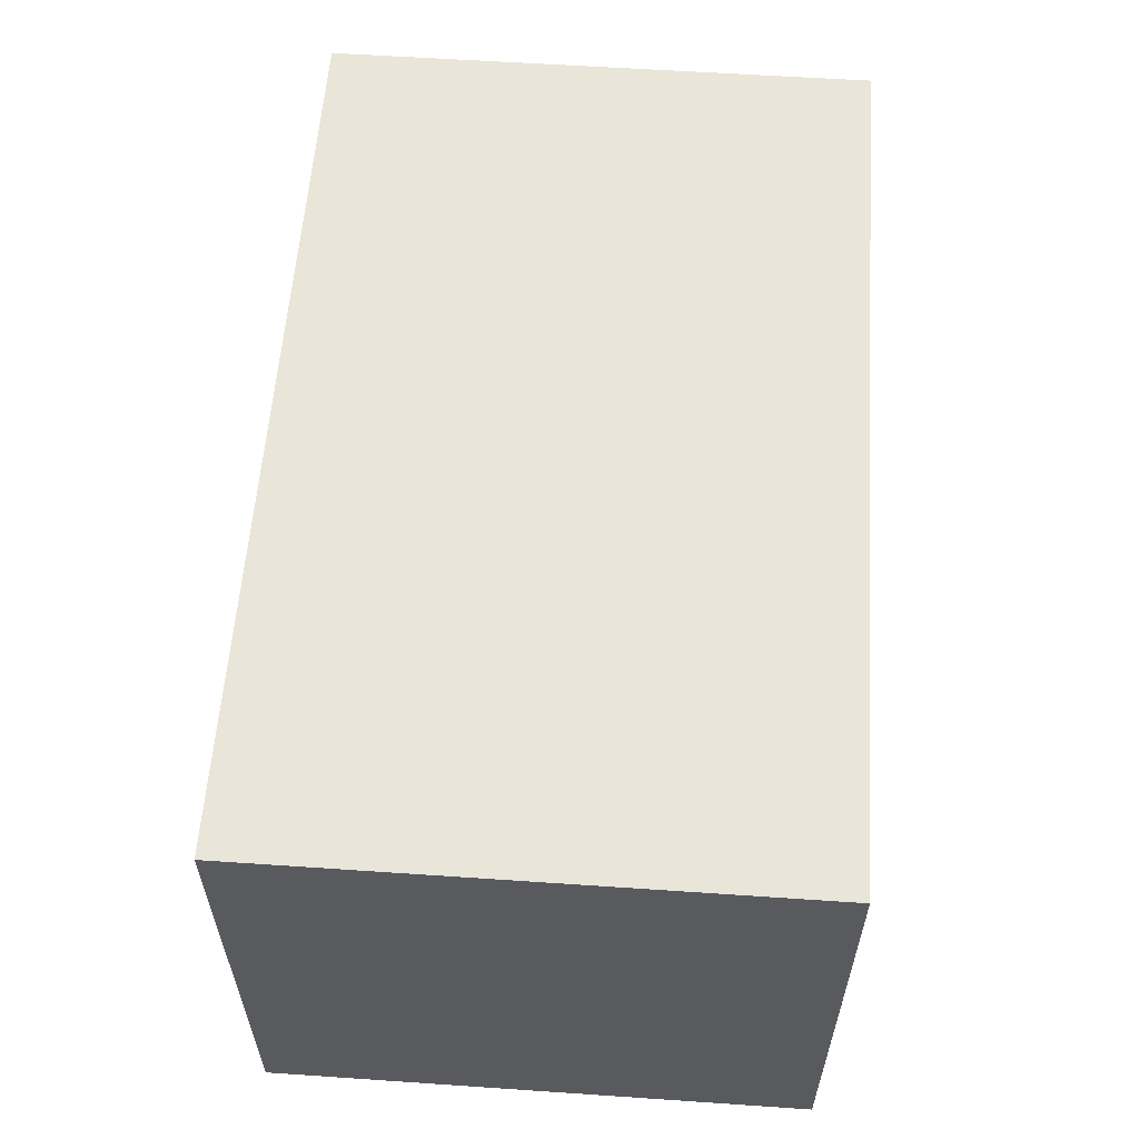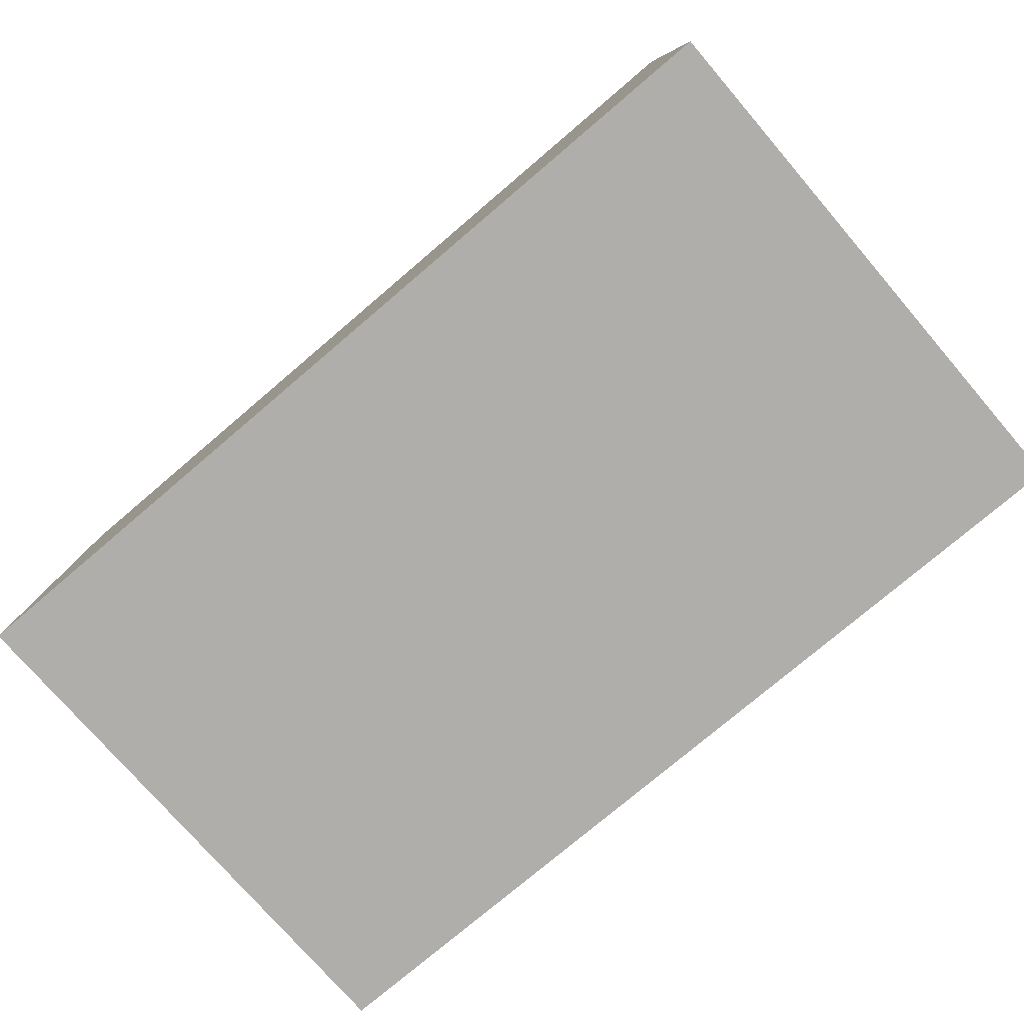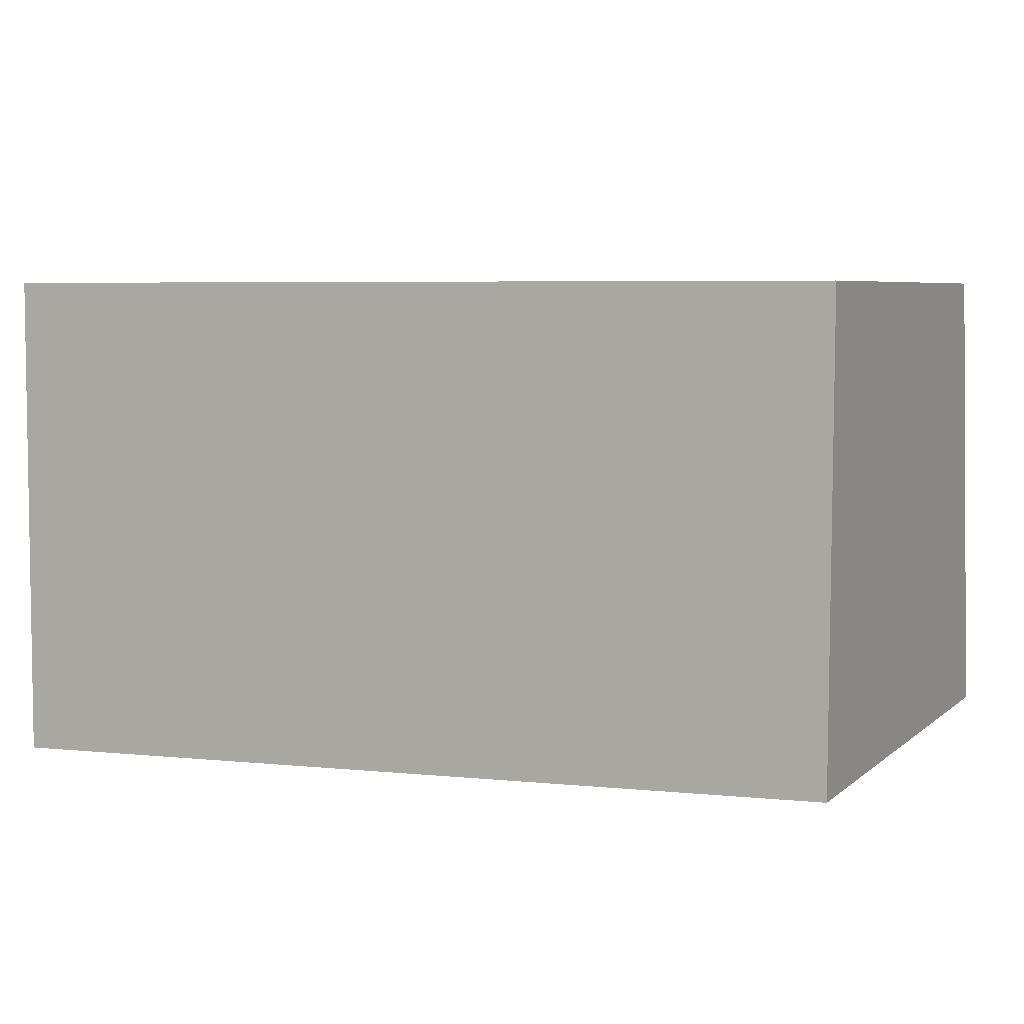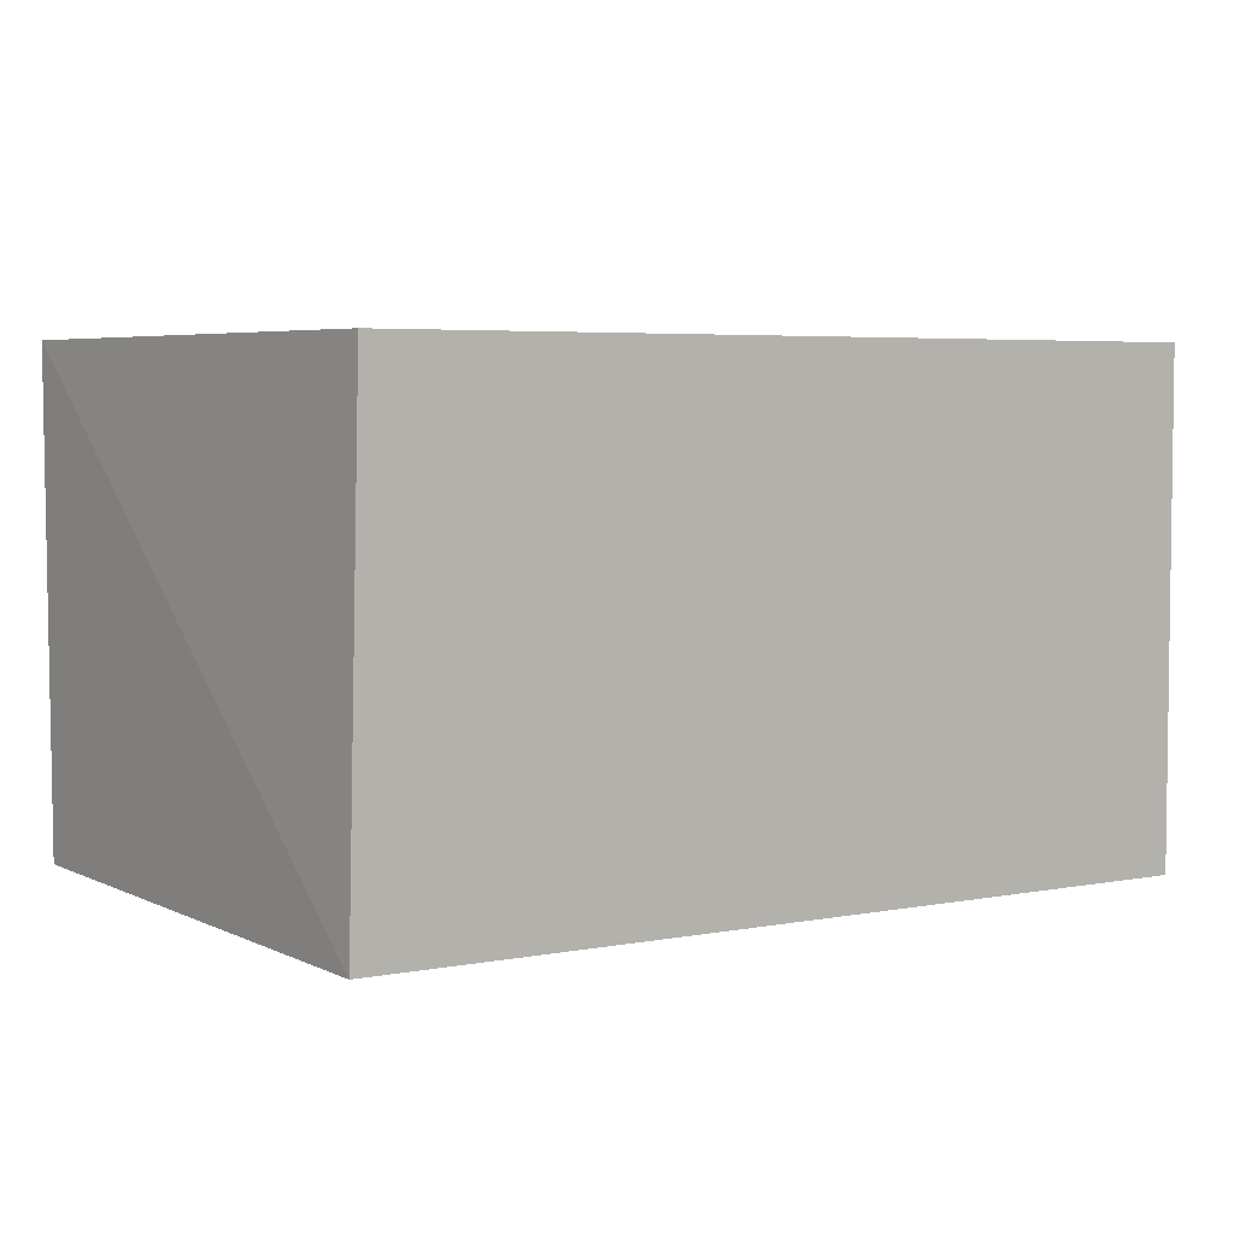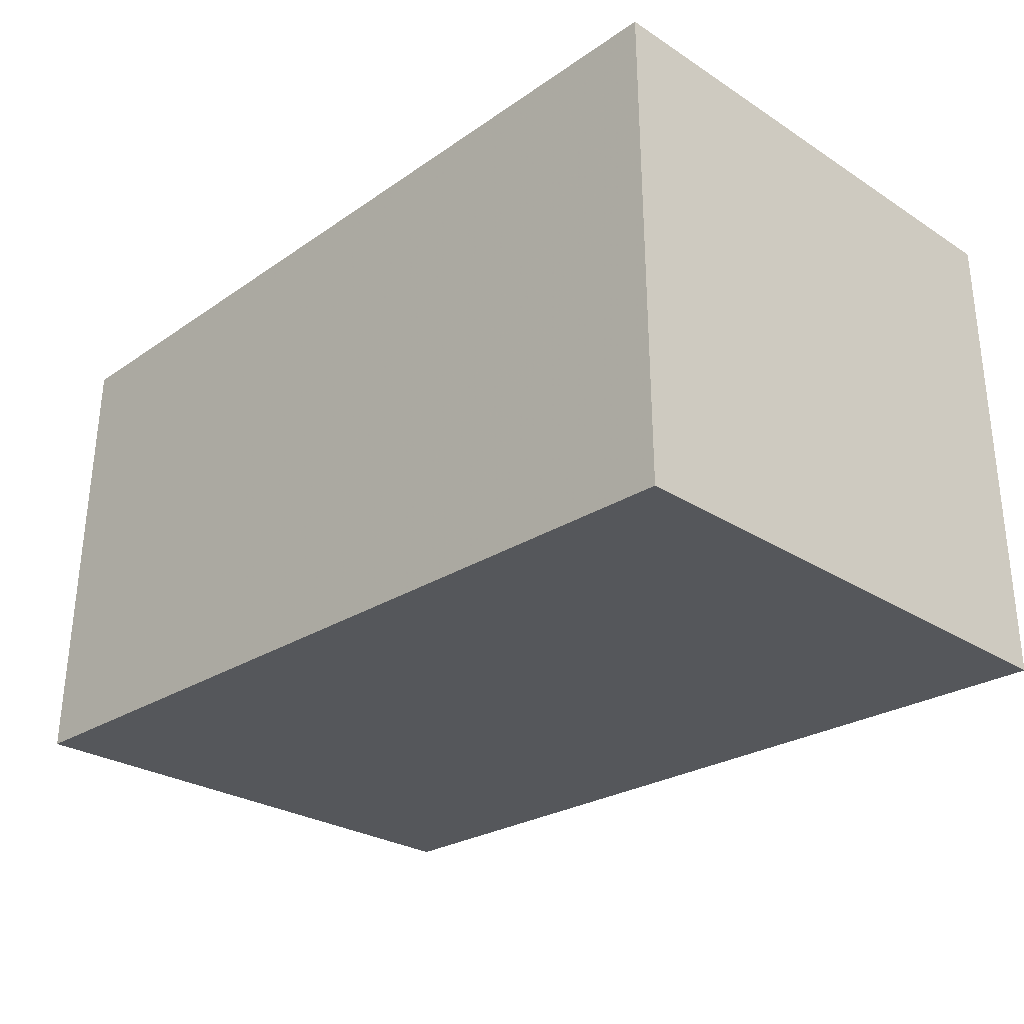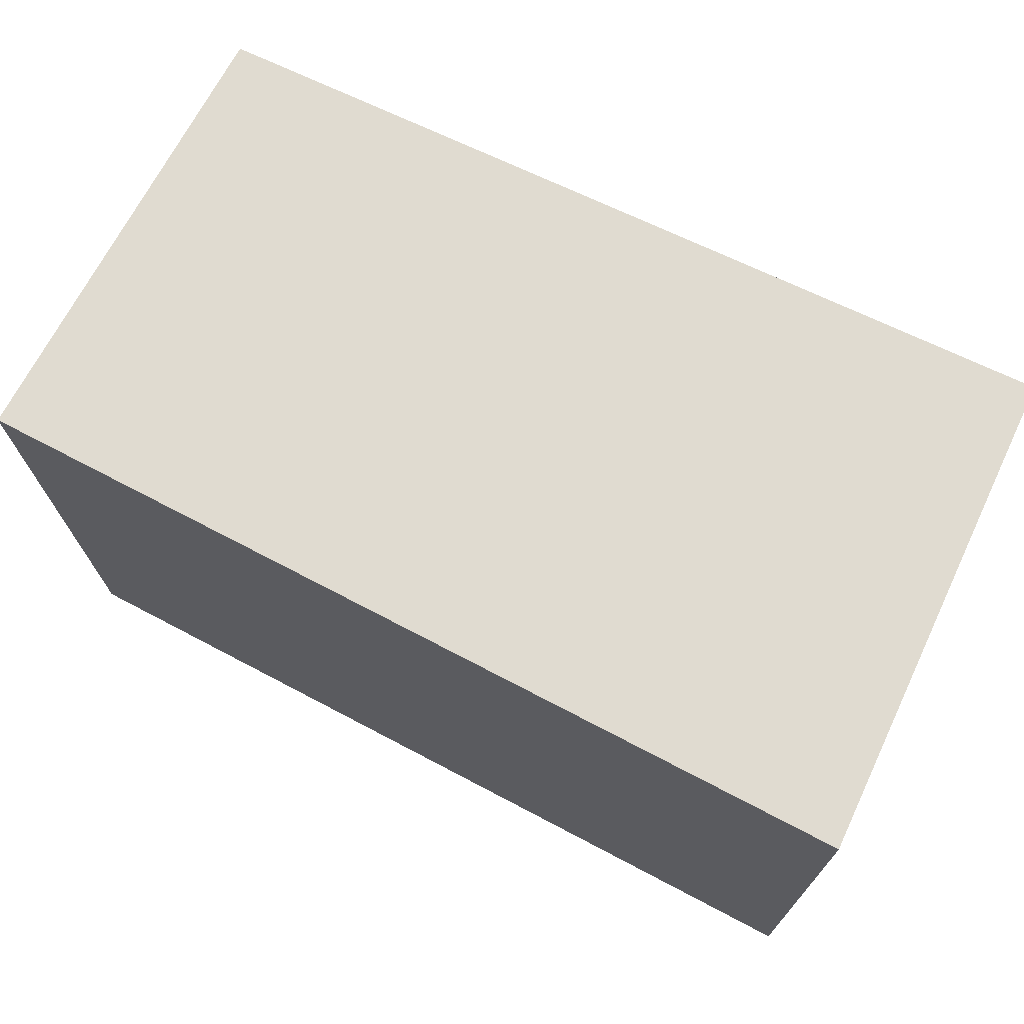
<metadata>
{"format":"obj","ext":"obj","renderer":"f3d","projection":"perspective","resolution":1024,"background":"white","views":[{"elev":58.5,"azim":94.0,"up":"+Y"},{"elev":-79.4,"azim":40.4,"up":"+Y"},{"elev":6.1,"azim":-155.7,"up":"+Y"},{"elev":5.3,"azim":-37.2,"up":"+Y"},{"elev":-28.4,"azim":46.0,"up":"+Y"},{"elev":70.1,"azim":25.8,"up":"+Z"}]}
</metadata>
<code>
v 0.04997 0.0229 -0.00304
v 0.04999 0.01863 -0.00304
v 0.04997 0.0229 -0.00762
v 0.04247 0.0229 -0.00762
v 0.04236 0.0189 -0.00304
v 0.04999 0.01863 -0.00762
v 0.04247 0.0229 -0.00304
v 0.04248 0.0189 -0.00762
f 1 2 3
f 1 3 4
f 6 3 2
f 6 4 3
f 6 2 5
f 7 1 4
f 7 4 5
f 7 5 2
f 7 2 1
f 8 6 5
f 8 5 4
f 8 4 6

</code>
